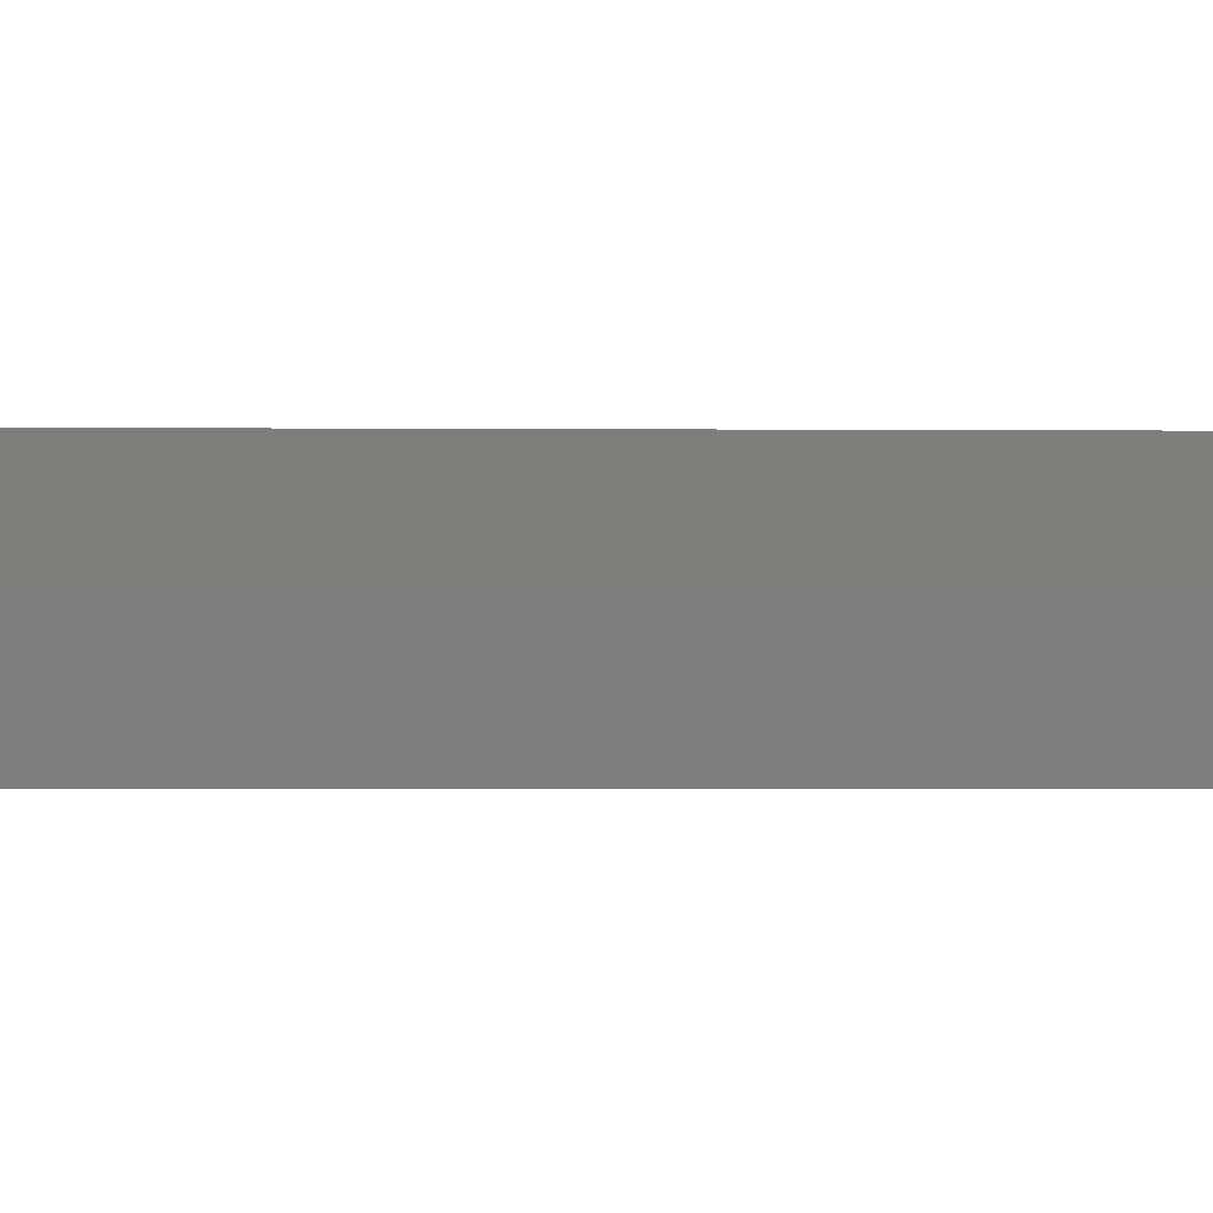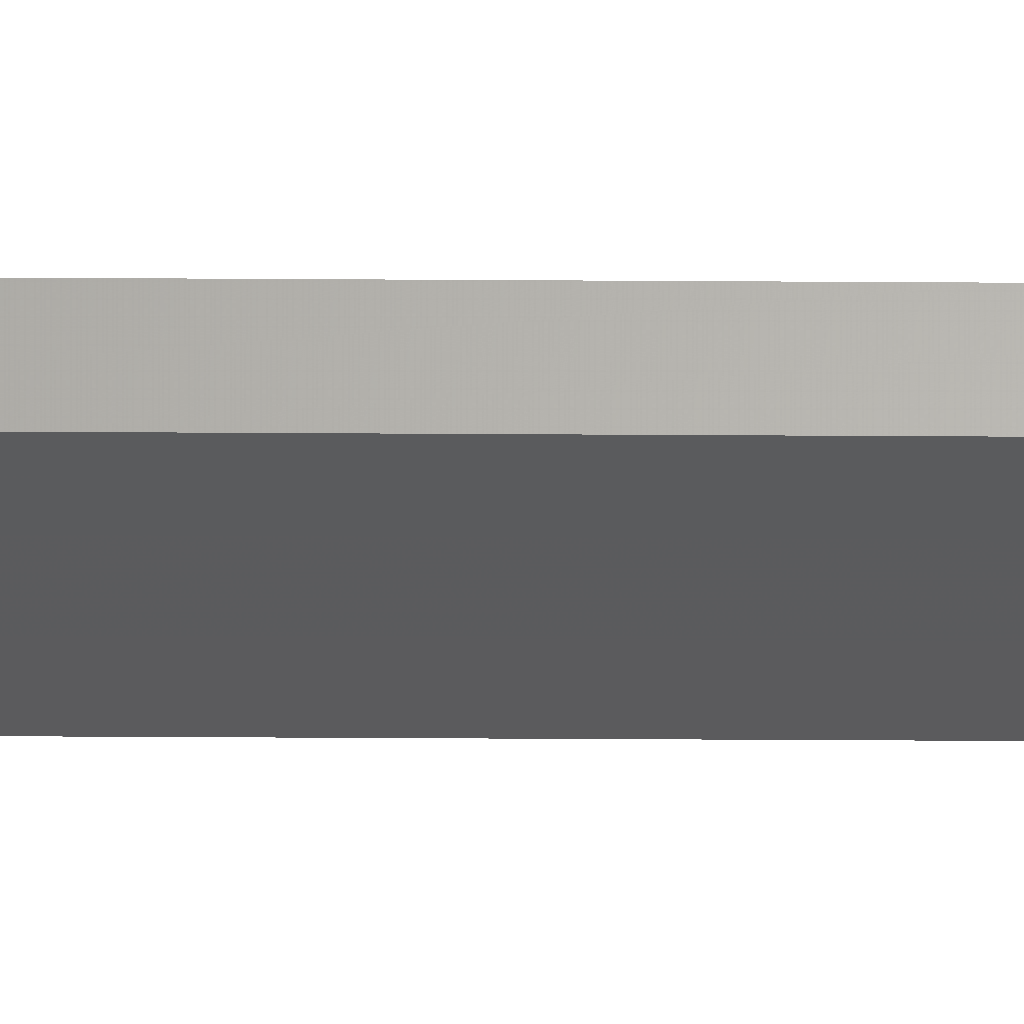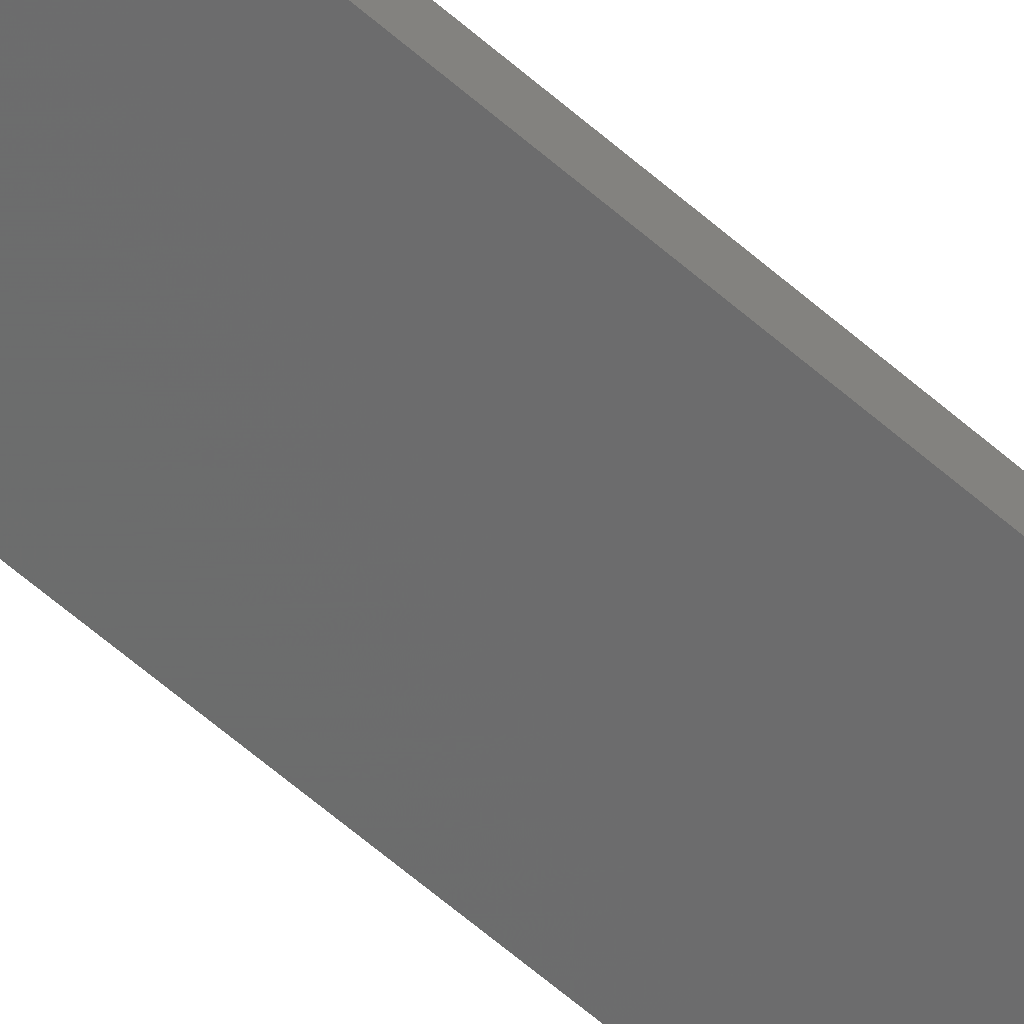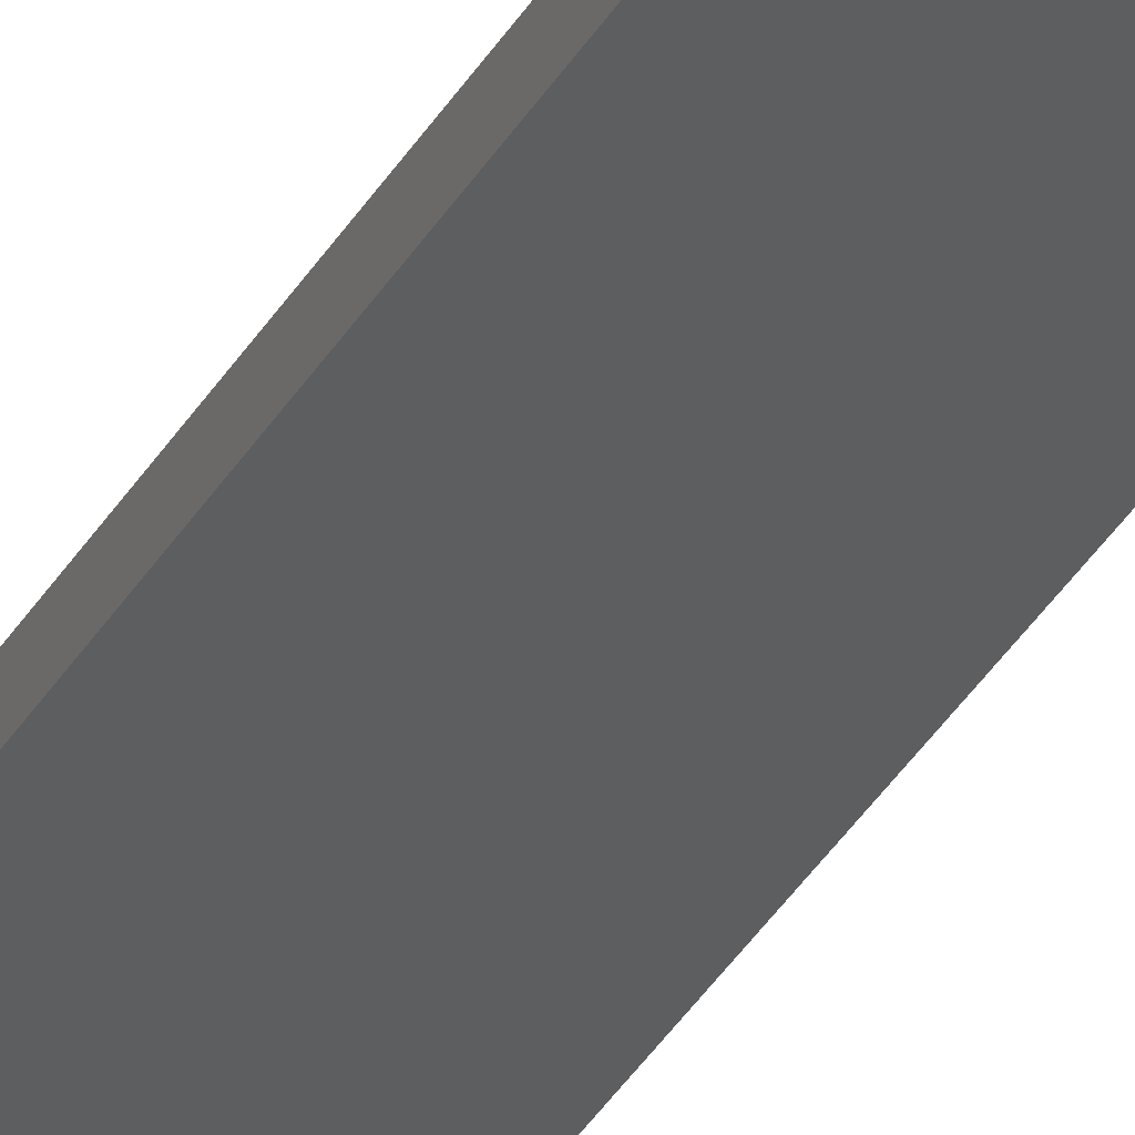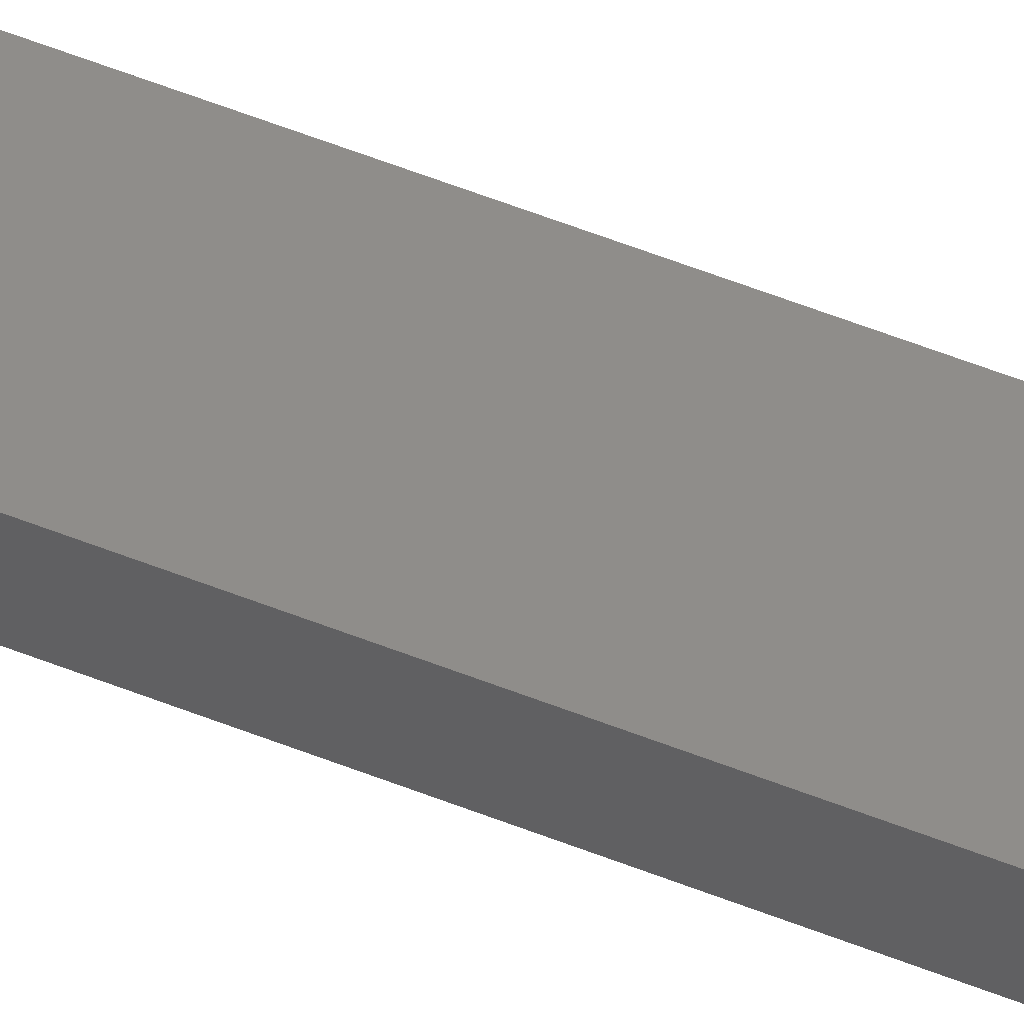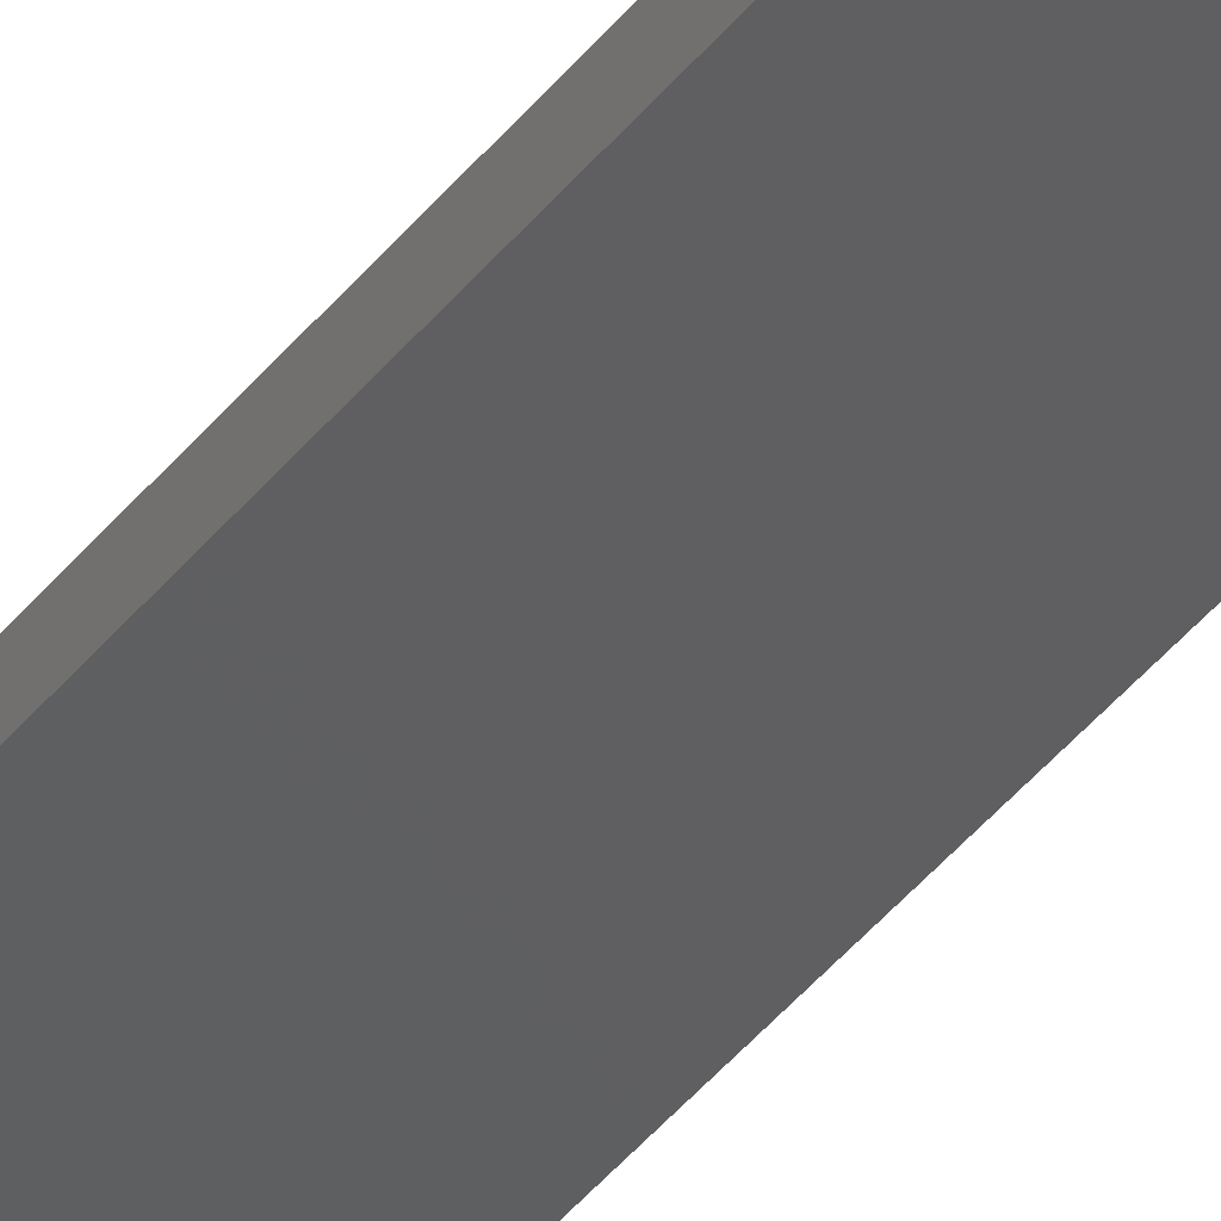
<metadata>
{"format":"stl","ext":"stl","renderer":"f3d","projection":"perspective","resolution":1024,"background":"white","views":[{"elev":-0.4,"azim":-101.3,"up":"+Y"},{"elev":-14.7,"azim":88.9,"up":"+Y"},{"elev":-50.1,"azim":44.4,"up":"+Y"},{"elev":-31.4,"azim":156.0,"up":"+Y"},{"elev":51.8,"azim":113.8,"up":"+Y"},{"elev":-34.6,"azim":149.5,"up":"+Y"}]}
</metadata>
<code>
# stl→obj: 16 verts, 28 faces
v -19.02 2.405 -410.7
v -18.96 2.419 -410.7
v -18.96 2.419 -414.3
v -19.02 2.405 -414.3
v -19.09 2.391 -410.7
v -19.09 2.391 -414.3
v -19.15 2.377 -410.7
v -19.15 2.377 -414.3
v -19.14 2.328 -410.7
v -19.14 2.328 -414.3
v -18.95 2.37 -414.3
v -18.95 2.37 -410.7
v -19.01 2.356 -414.3
v -19.01 2.356 -410.7
v -19.08 2.342 -410.7
v -19.08 2.342 -414.3
f 1 2 3
f 1 3 4
f 5 4 6
f 5 1 4
f 7 6 8
f 7 5 6
f 9 7 8
f 9 8 10
f 11 12 13
f 12 14 13
f 13 15 16
f 14 15 13
f 16 9 10
f 15 9 16
f 12 11 3
f 2 12 3
f 9 15 7
f 15 5 7
f 14 1 15
f 15 1 5
f 12 2 14
f 14 2 1
f 16 10 8
f 6 16 8
f 4 13 16
f 4 16 6
f 3 11 13
f 3 13 4

</code>
